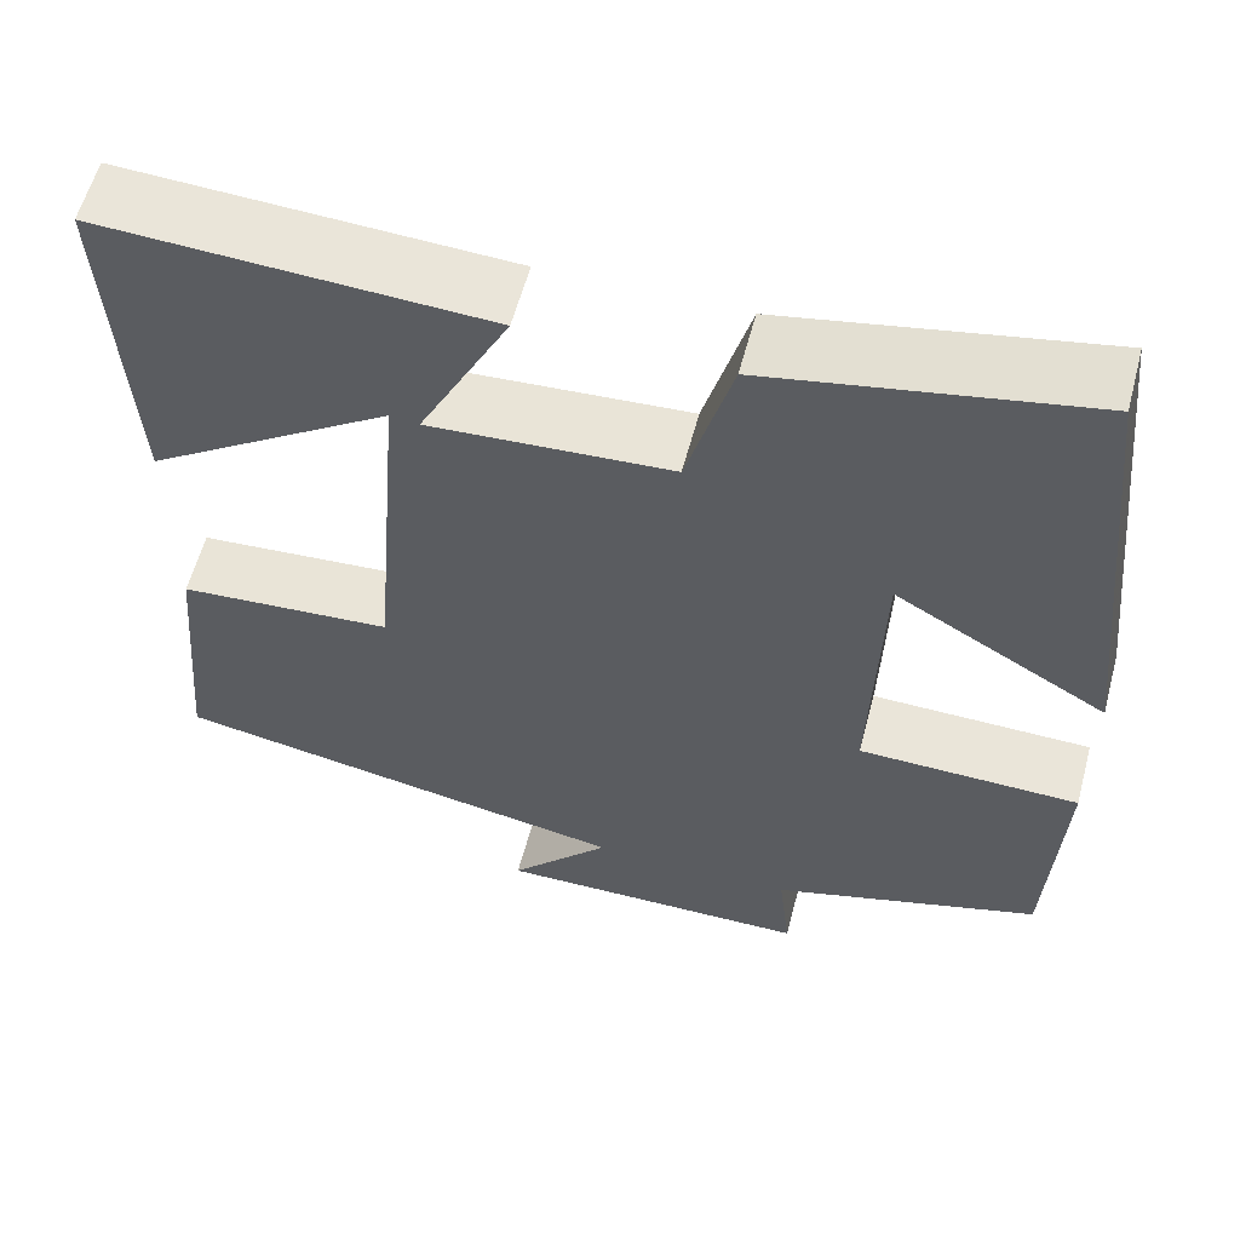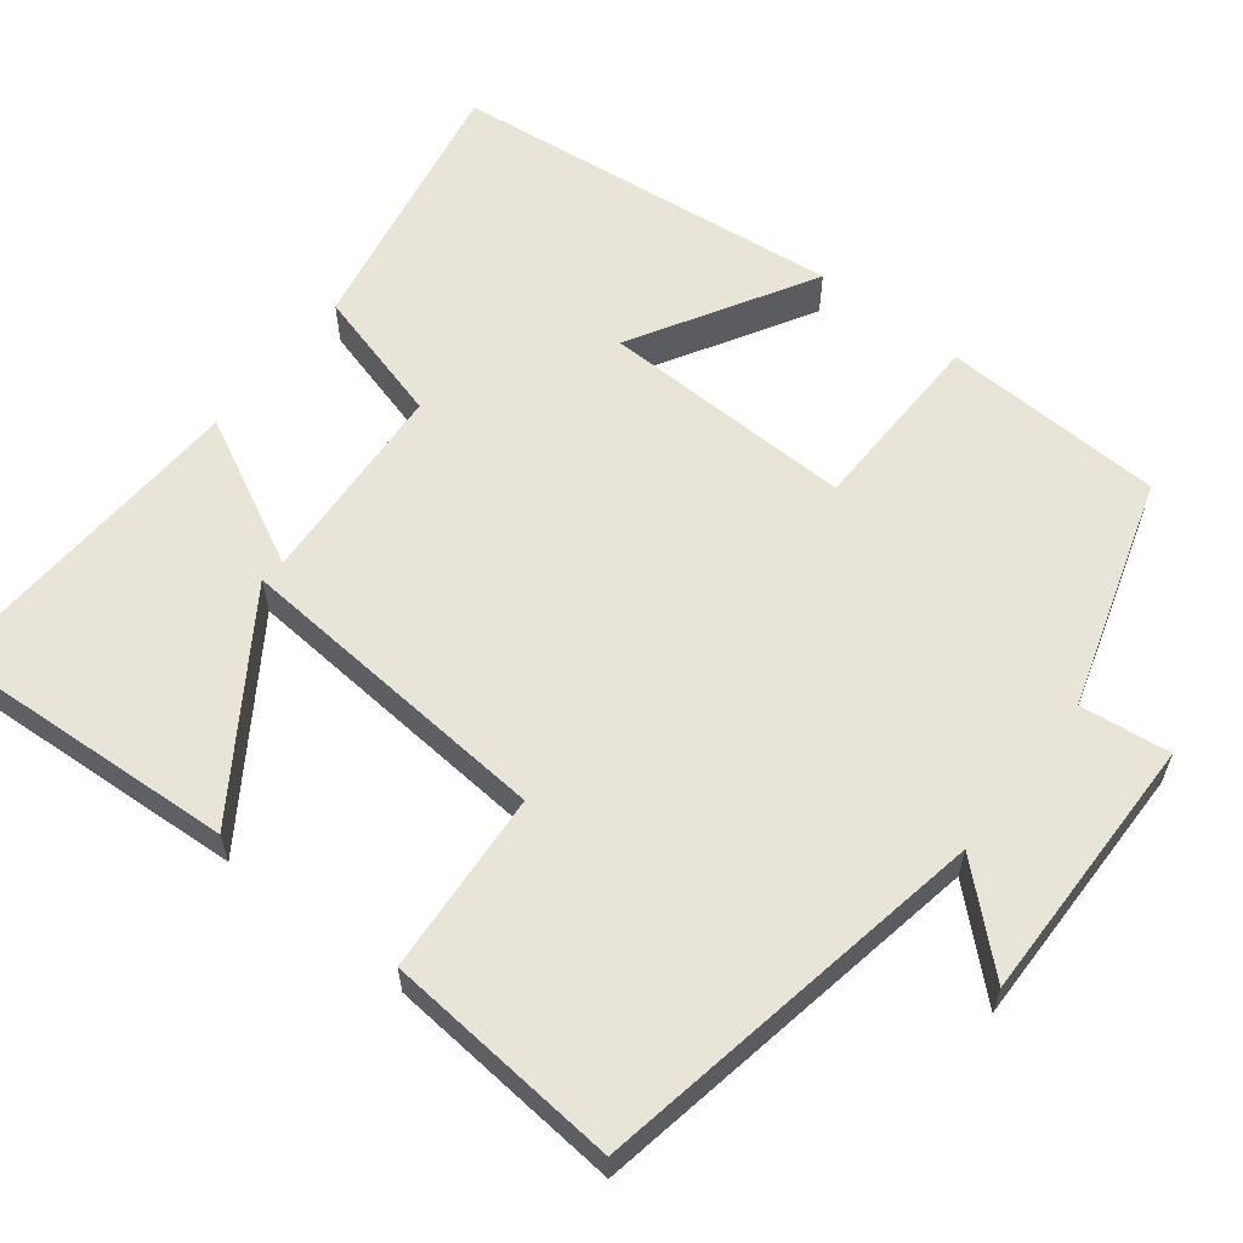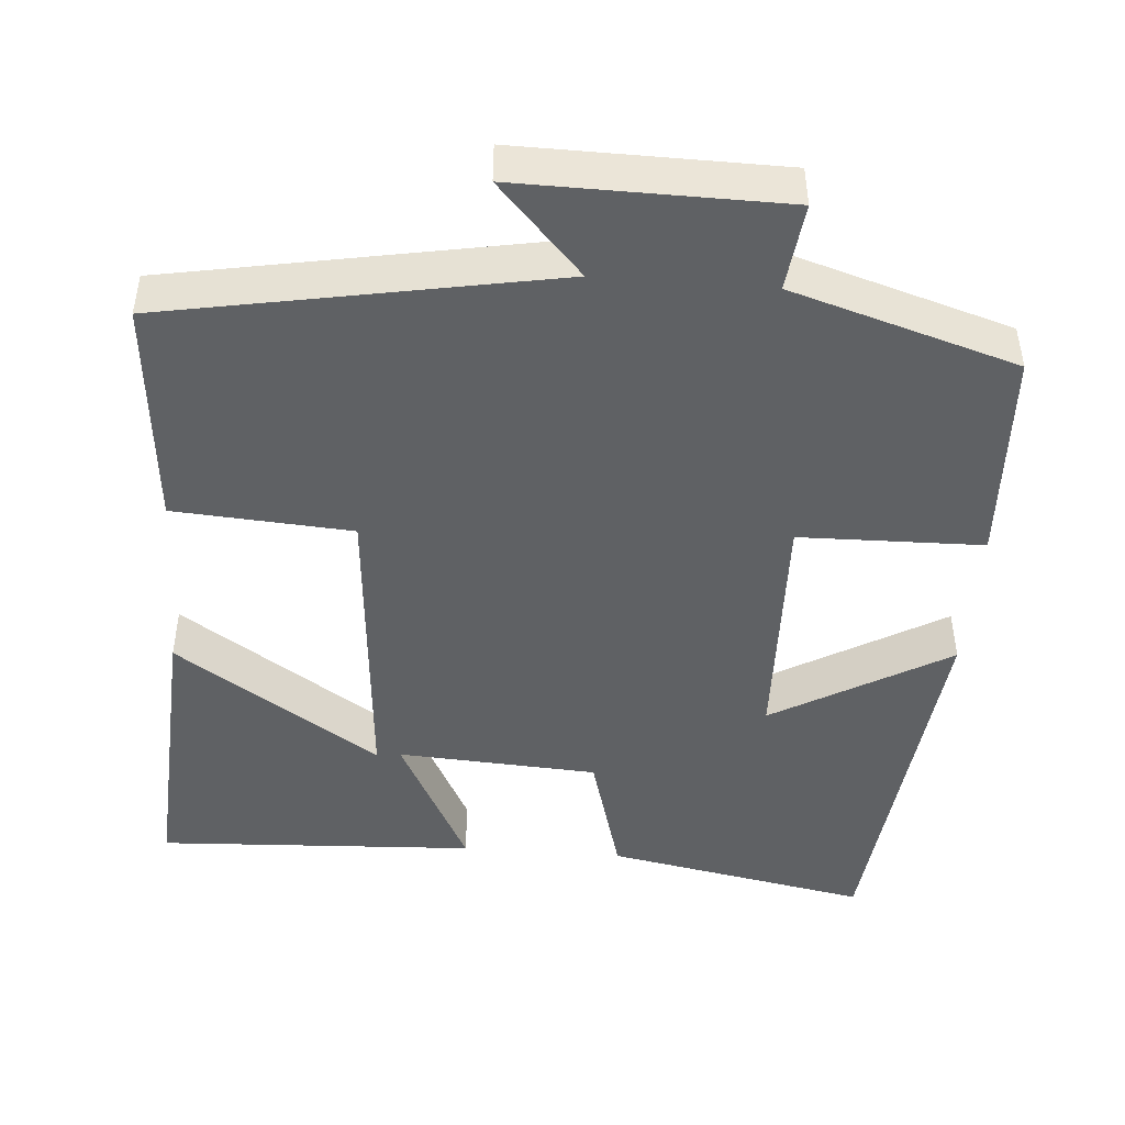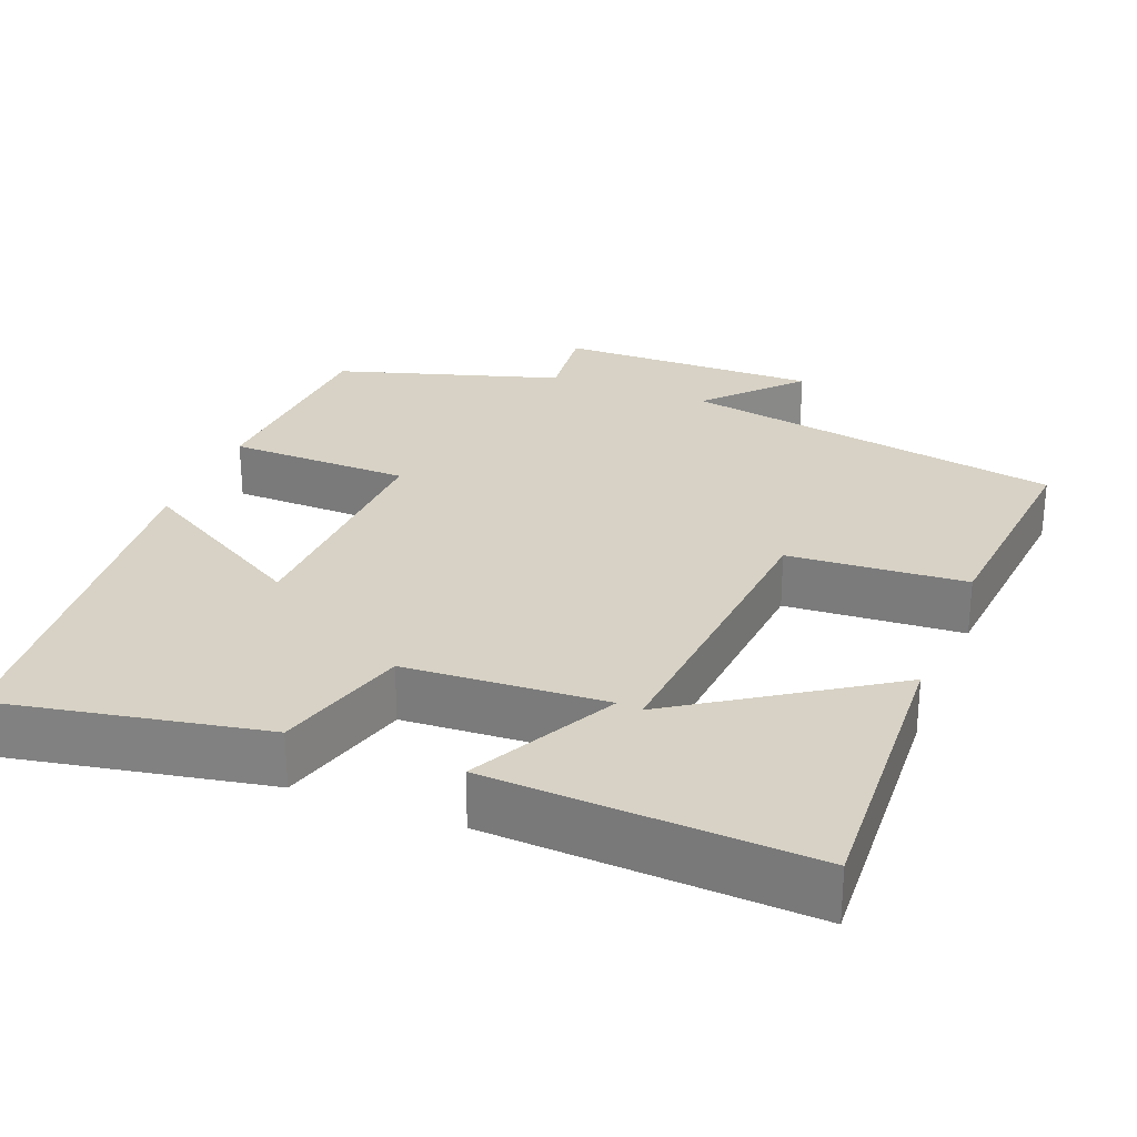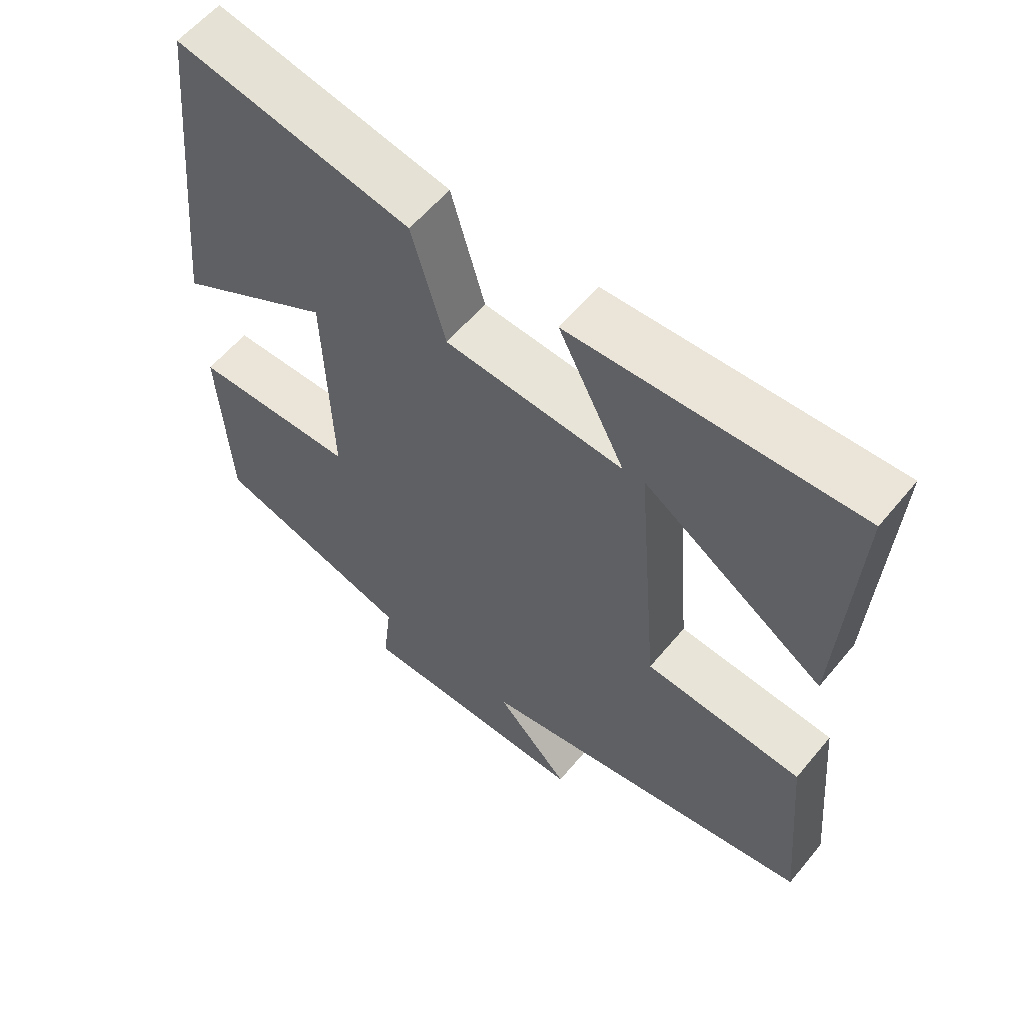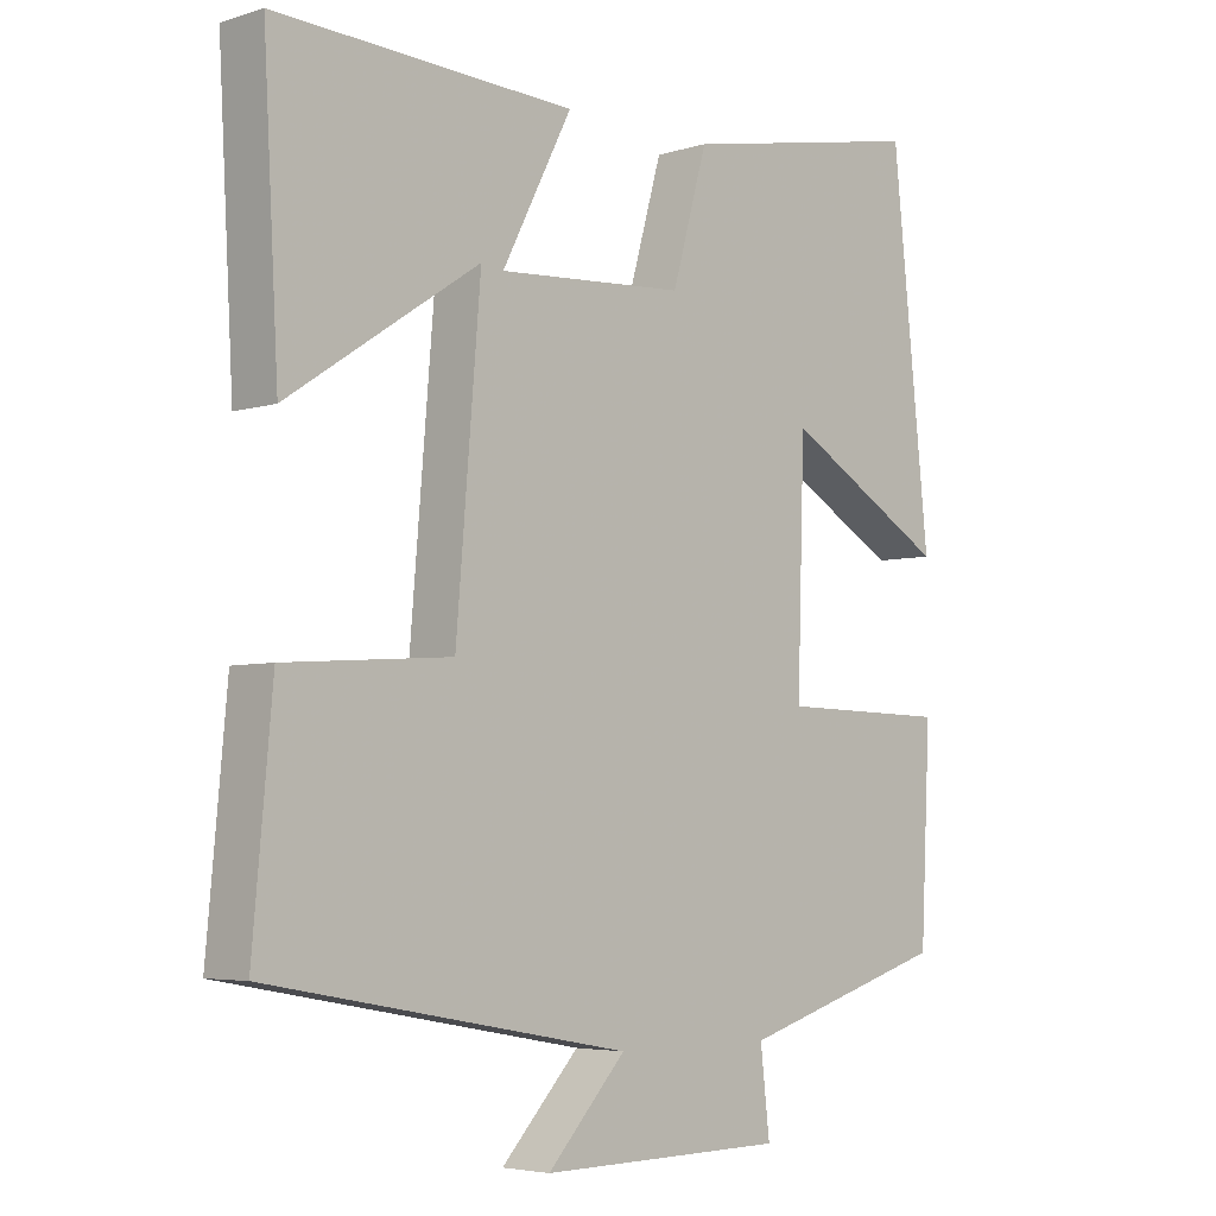
<metadata>
{"format":"obj","ext":"obj","renderer":"f3d","projection":"perspective","resolution":1024,"background":"white","views":[{"elev":58.6,"azim":-165.2,"up":"+Z"},{"elev":60.0,"azim":127.8,"up":"+Y"},{"elev":-46.1,"azim":175.5,"up":"+Y"},{"elev":27.6,"azim":21.6,"up":"+Y"},{"elev":58.8,"azim":39.3,"up":"+Z"},{"elev":-4.7,"azim":134.5,"up":"+Z"}]}
</metadata>
<code>
v 0.521 0.07 0.521
v 0.5 0.07 0.139
v 0.235 0.07 0.315
v 0.269 0.07 -0.093
v 0.5 0.07 -0.109
v 0.527 0.07 -0.408
v 0.026 0.07 -0.5
v 0.135 0.07 -0.618
v -0.207 0.07 -0.614
v -0.194 0.07 -0.5
v -0.486 0.07 -0.411
v -0.5 0.07 -0.13
v -0.262 0.07 -0.125
v -0.272 0.07 0.197
v -0.5 0.07 0.064
v -0.447 0.07 0.565
v -0.105 0.07 0.5
v -0.056 0.07 0.327
v 0.204 0.07 0.311
v 0.107 0.07 0.5
v 0.521 0 0.521
v 0.5 0 0.139
v 0.235 0 0.315
v 0.269 0 -0.093
v 0.5 0 -0.109
v 0.527 0 -0.408
v 0.026 0 -0.5
v 0.135 0 -0.618
v -0.207 0 -0.614
v -0.194 0 -0.5
v -0.486 0 -0.411
v -0.5 0 -0.13
v -0.262 0 -0.125
v -0.272 0 0.197
v -0.5 0 0.064
v -0.447 0 0.565
v -0.105 0 0.5
v -0.056 0 0.327
v 0.204 0 0.311
v 0.107 0 0.5
f 19 20 1
f 16 17 18
f 15 16 18
f 14 15 18
f 13 14 18 19
f 10 11 12 13
f 10 13 19
f 7 8 9 10
f 6 7 10
f 5 6 10
f 4 5 10
f 3 4 10 19
f 1 2 3
f 1 3 19
f 21 40 39
f 38 37 36
f 38 36 35
f 38 35 34
f 39 38 34 33
f 33 32 31 30
f 39 33 30
f 30 29 28 27
f 30 27 26
f 30 26 25
f 30 25 24
f 39 30 24 23
f 23 22 21
f 39 23 21
f 1 21 22 2
f 2 22 23 3
f 3 23 24 4
f 4 24 25 5
f 5 25 26 6
f 6 26 27 7
f 7 27 28 8
f 8 28 29 9
f 9 29 30 10
f 10 30 31 11
f 11 31 32 12
f 12 32 33 13
f 13 33 34 14
f 14 34 35 15
f 15 35 36 16
f 16 36 37 17
f 17 37 38 18
f 18 38 39 19
f 19 39 40 20
f 20 40 21 1

</code>
